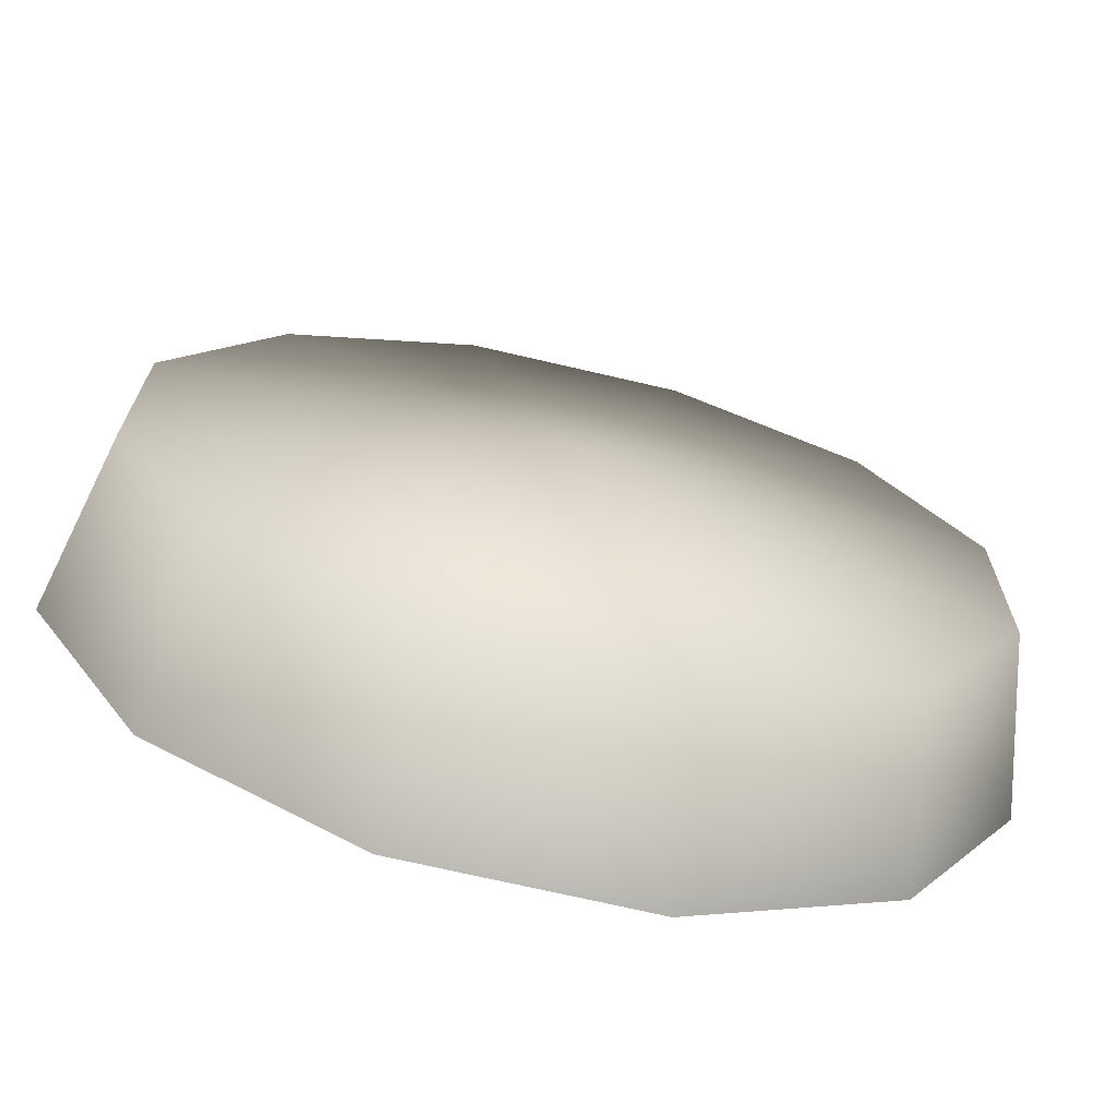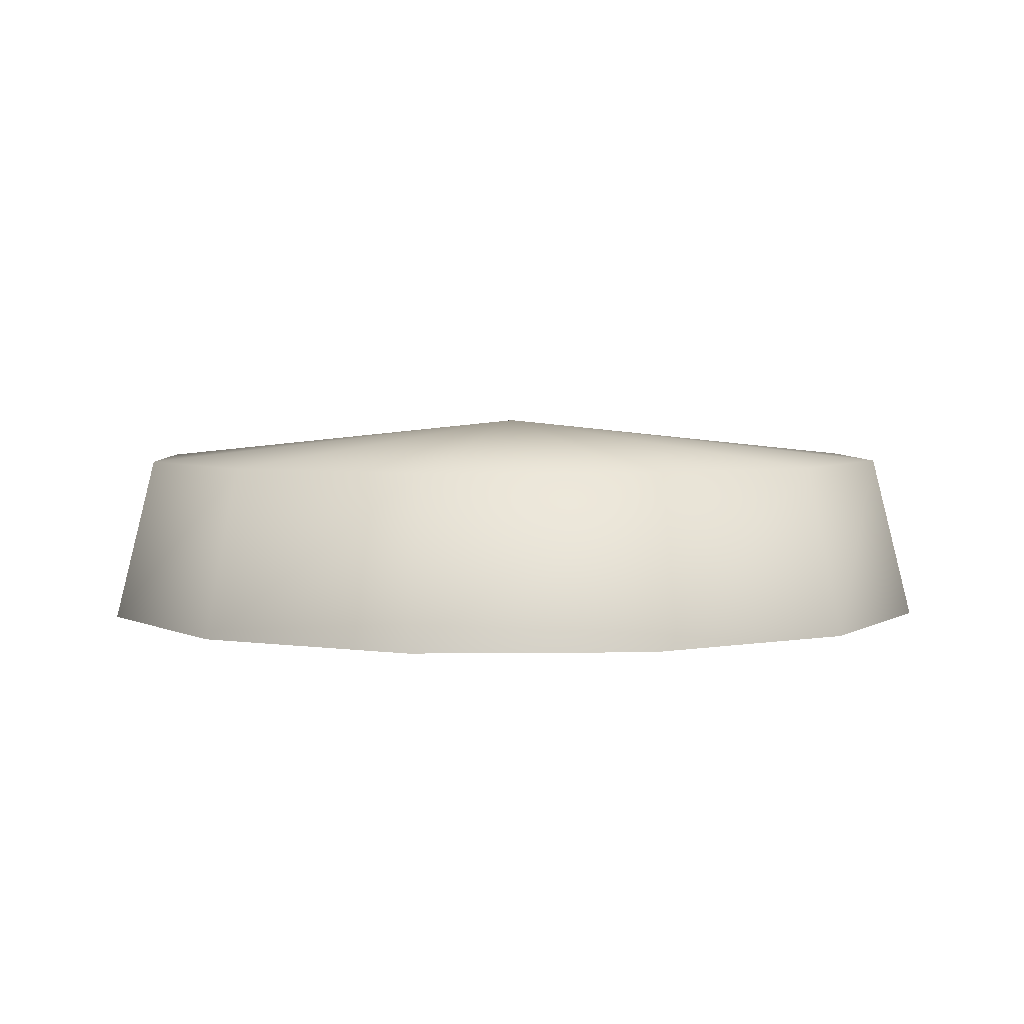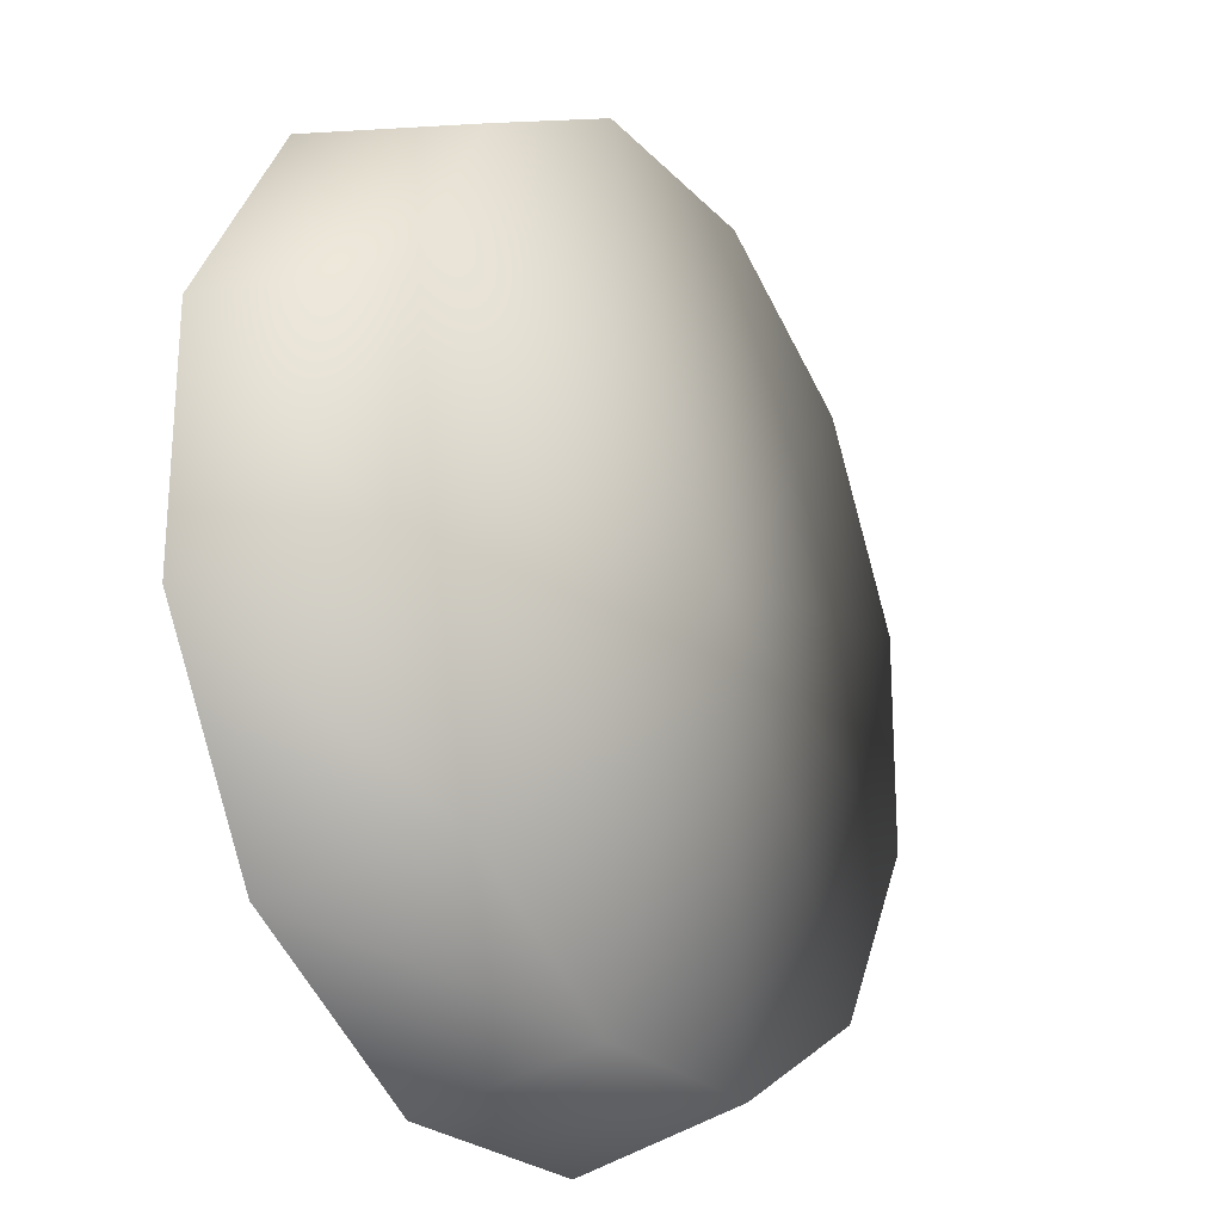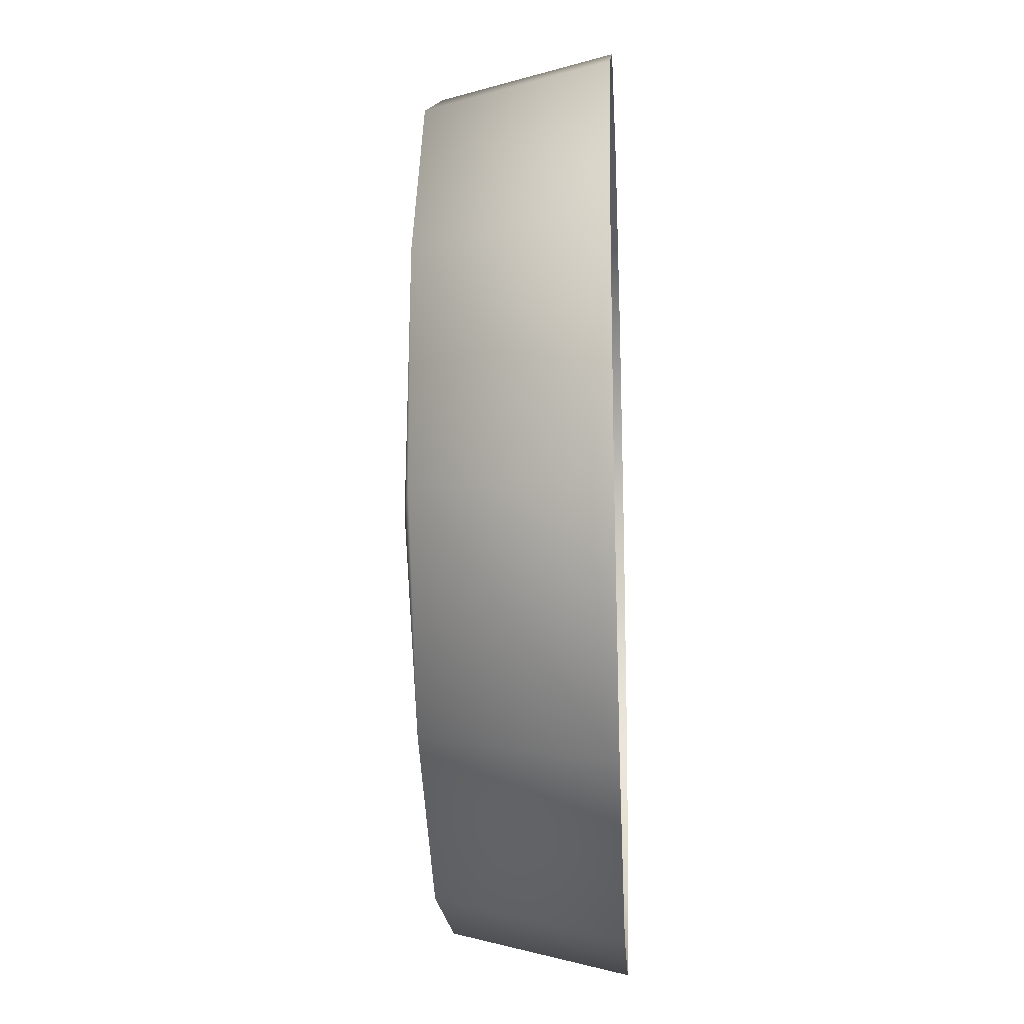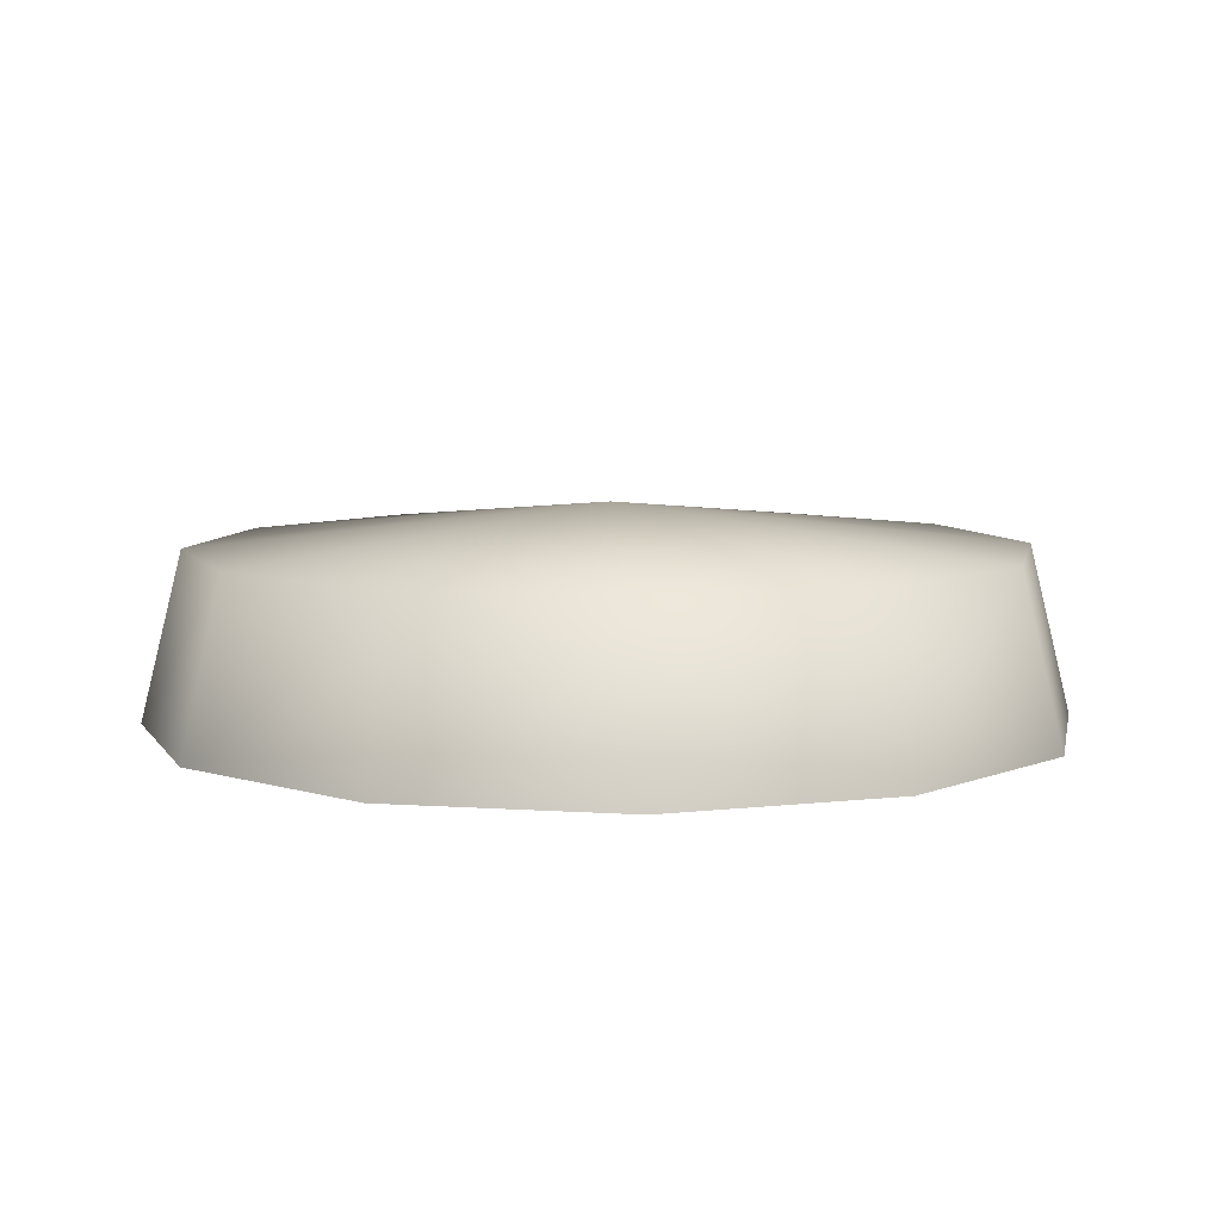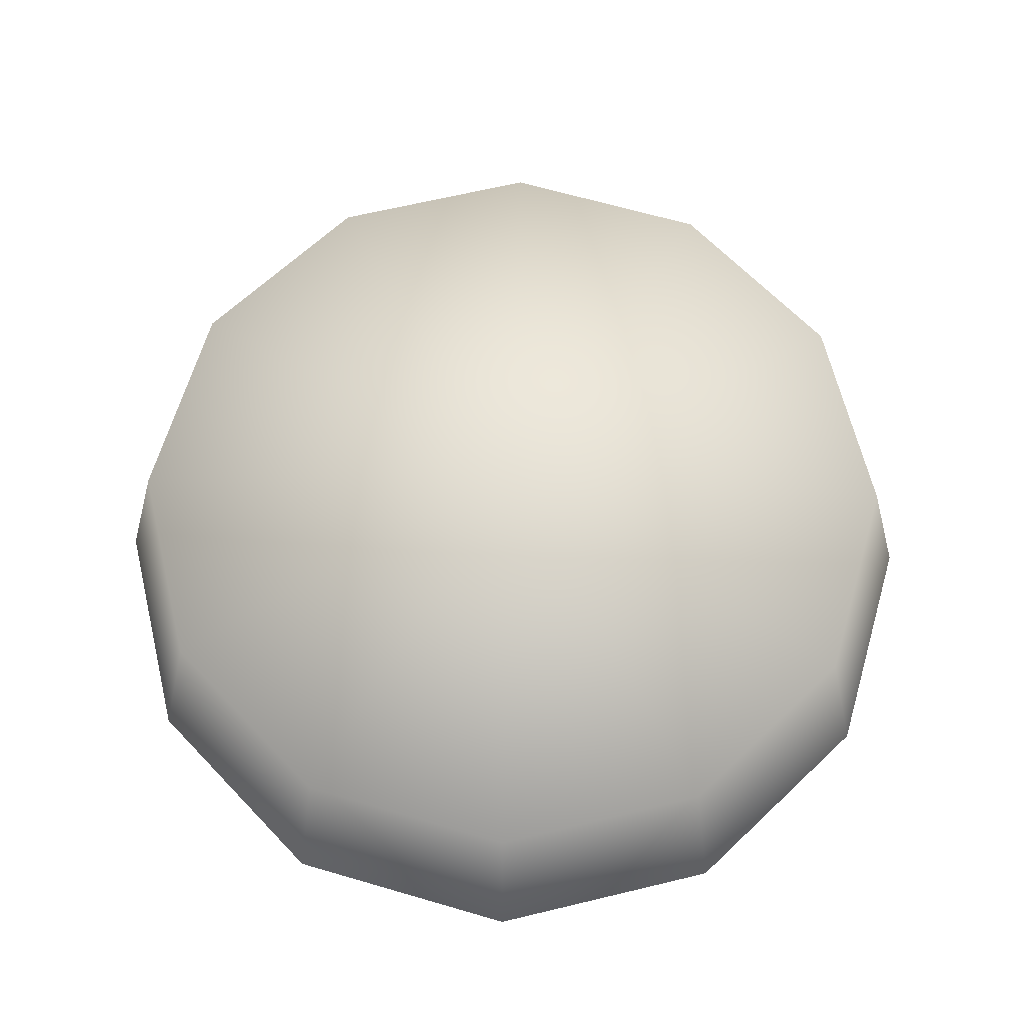
<metadata>
{"format":"obj","ext":"obj","renderer":"f3d","projection":"perspective","resolution":1024,"background":"white","views":[{"elev":-69.4,"azim":-13.1,"up":"+Y"},{"elev":3.7,"azim":-92.8,"up":"+Z"},{"elev":-23.0,"azim":-58.7,"up":"+Y"},{"elev":-18.4,"azim":93.2,"up":"+Y"},{"elev":7.3,"azim":-49.1,"up":"+Z"},{"elev":65.0,"azim":-164.0,"up":"+Z"}]}
</metadata>
<code>
o level2_sky
v 1.3e-05 -6e-06 109.7
v 28.54 -109.4 97.88
v 79.41 -80.47 97.88
v 109 -29.98 97.88
v 109.4 28.54 97.88
v 80.47 79.41 97.88
v 29.98 109 97.88
v -28.54 109.4 97.88
v -79.41 80.47 97.88
v -109 29.98 97.88
v -109.4 -28.54 97.88
v -80.47 -79.41 97.88
v -29.98 -109 97.88
v 31.44 -120.5 51.38
v 87.47 -88.63 51.38
v 120.1 -33.02 51.38
v 120.5 31.44 51.38
v 88.63 87.47 51.38
v 33.02 120.1 51.38
v -31.44 120.5 51.38
v -87.47 88.63 51.38
v -120.1 33.02 51.38
v -120.5 -31.44 51.38
v -88.63 -87.47 51.38
v -33.02 -120.1 51.38
f 1 2 13 12
f 1 7 6
f 1 4 3 2
f 1 10 9
f 1 6 5 4
f 1 9 8 7
f 6 18 17 5
f 7 19 18 6
f 13 25 24 12
f 10 22 21 9
f 9 21 20 8
f 2 14 25 13
f 12 24 23 11
f 8 20 19 7
f 11 23 22 10
f 4 16 15 3
f 5 17 16 4
f 3 15 14 2
f 1 12 11 10

</code>
